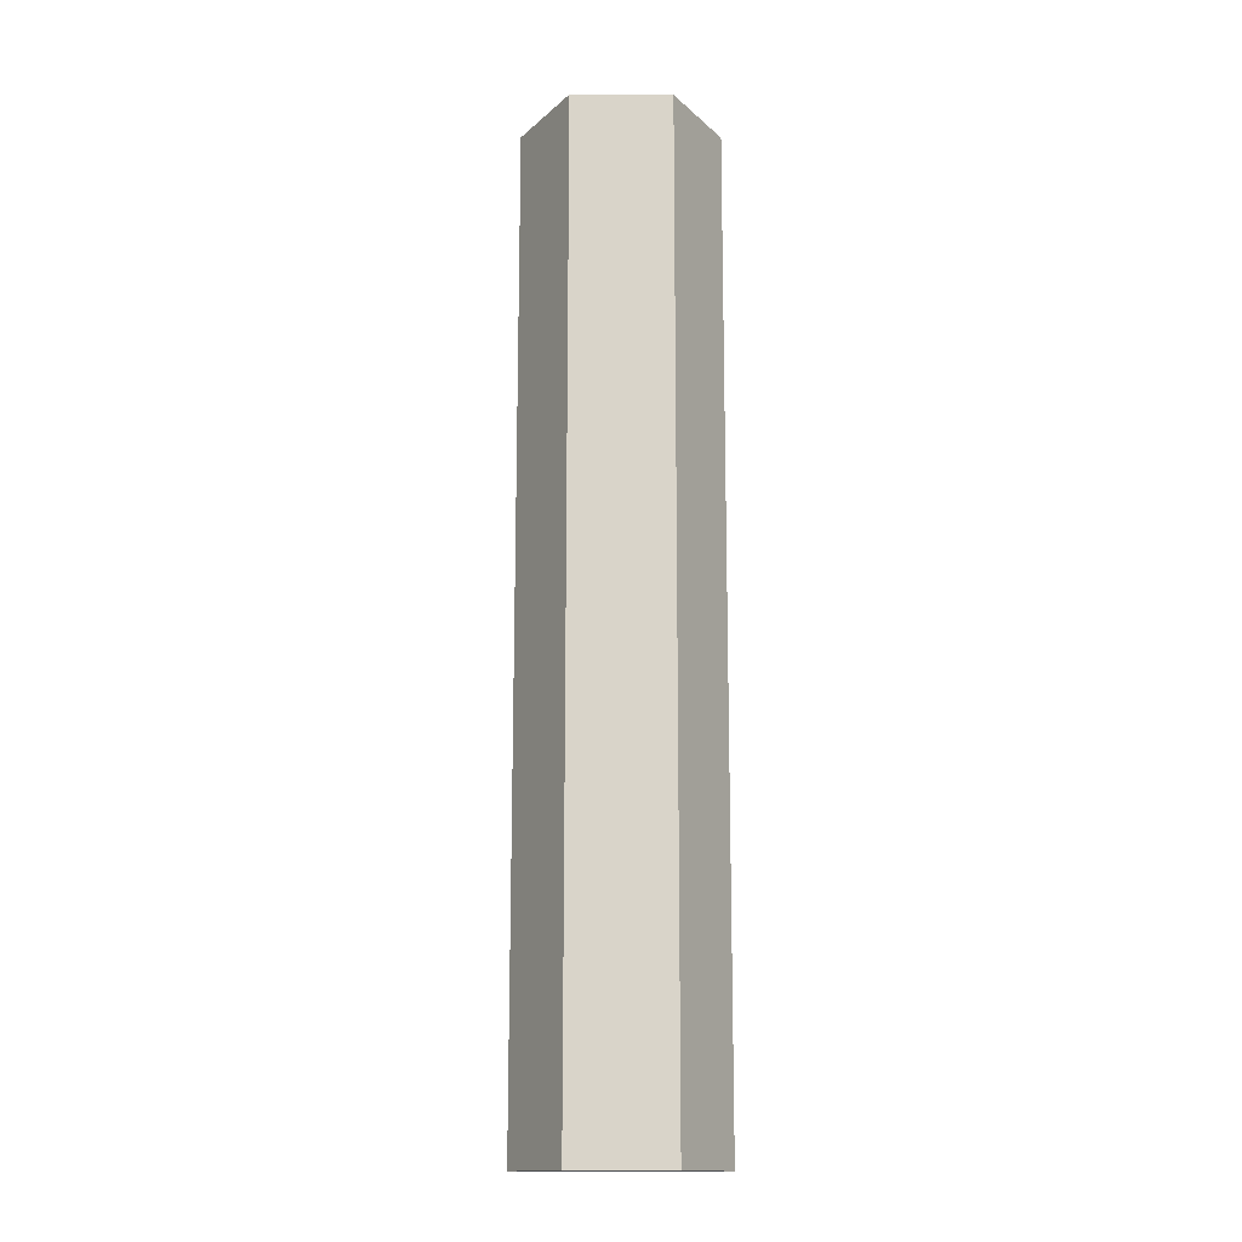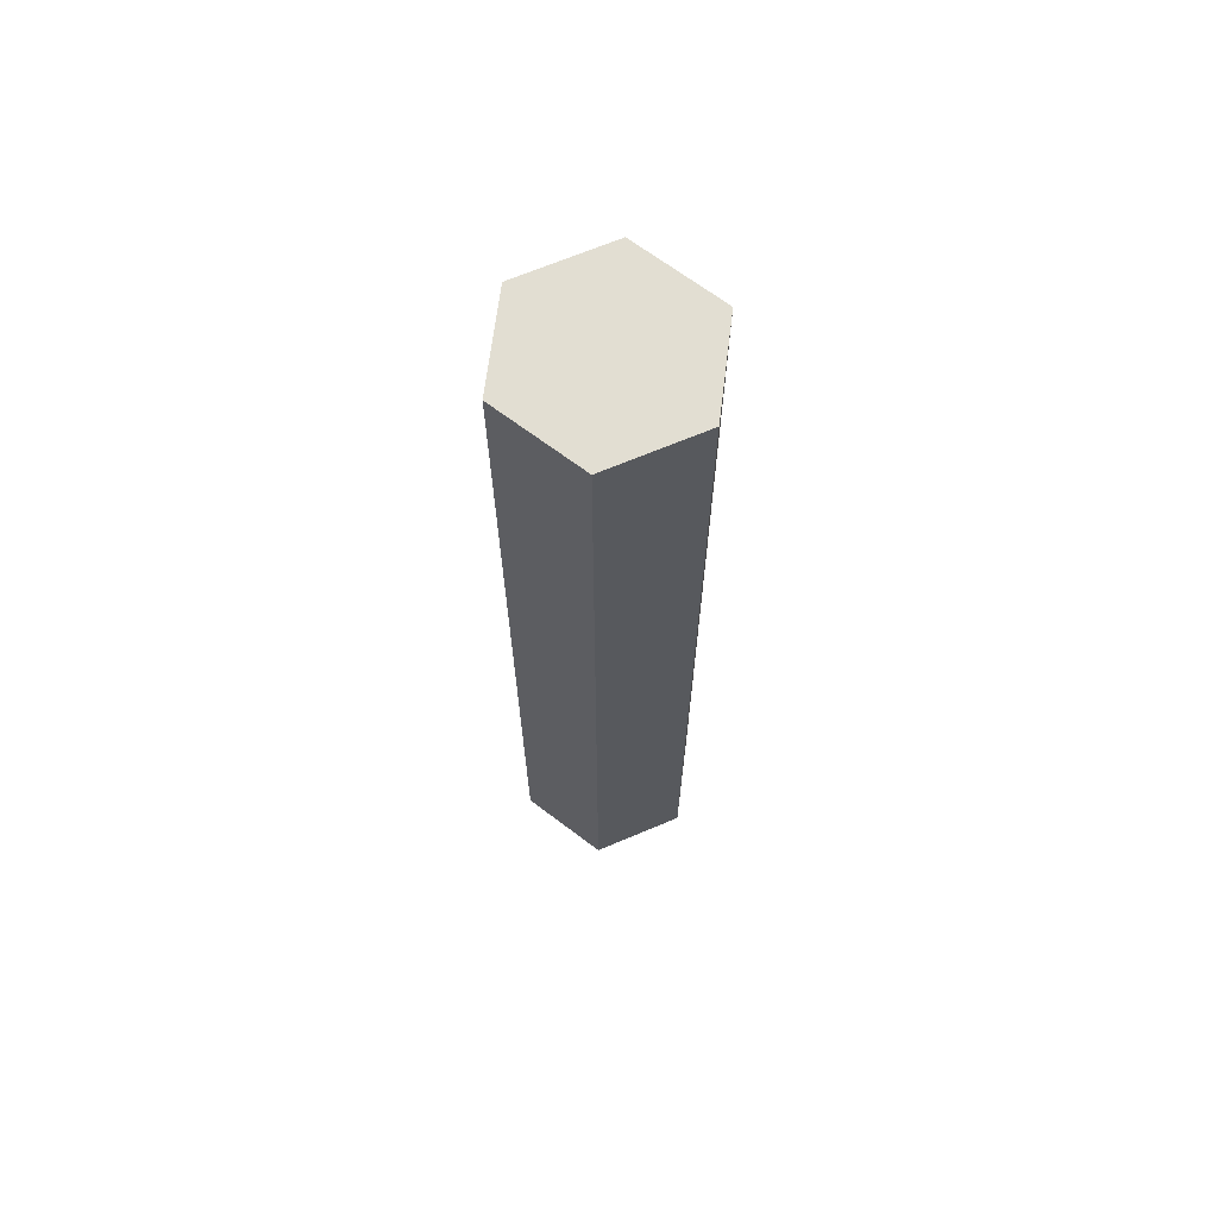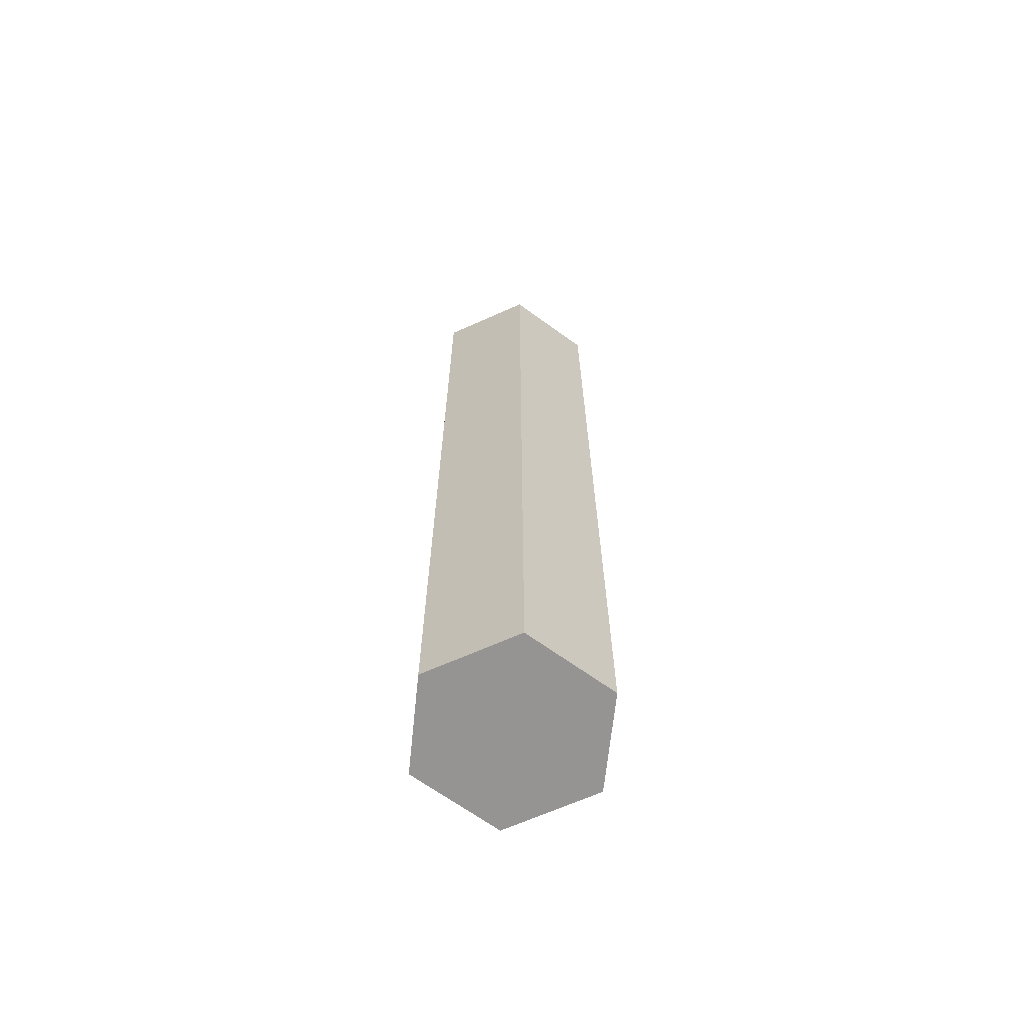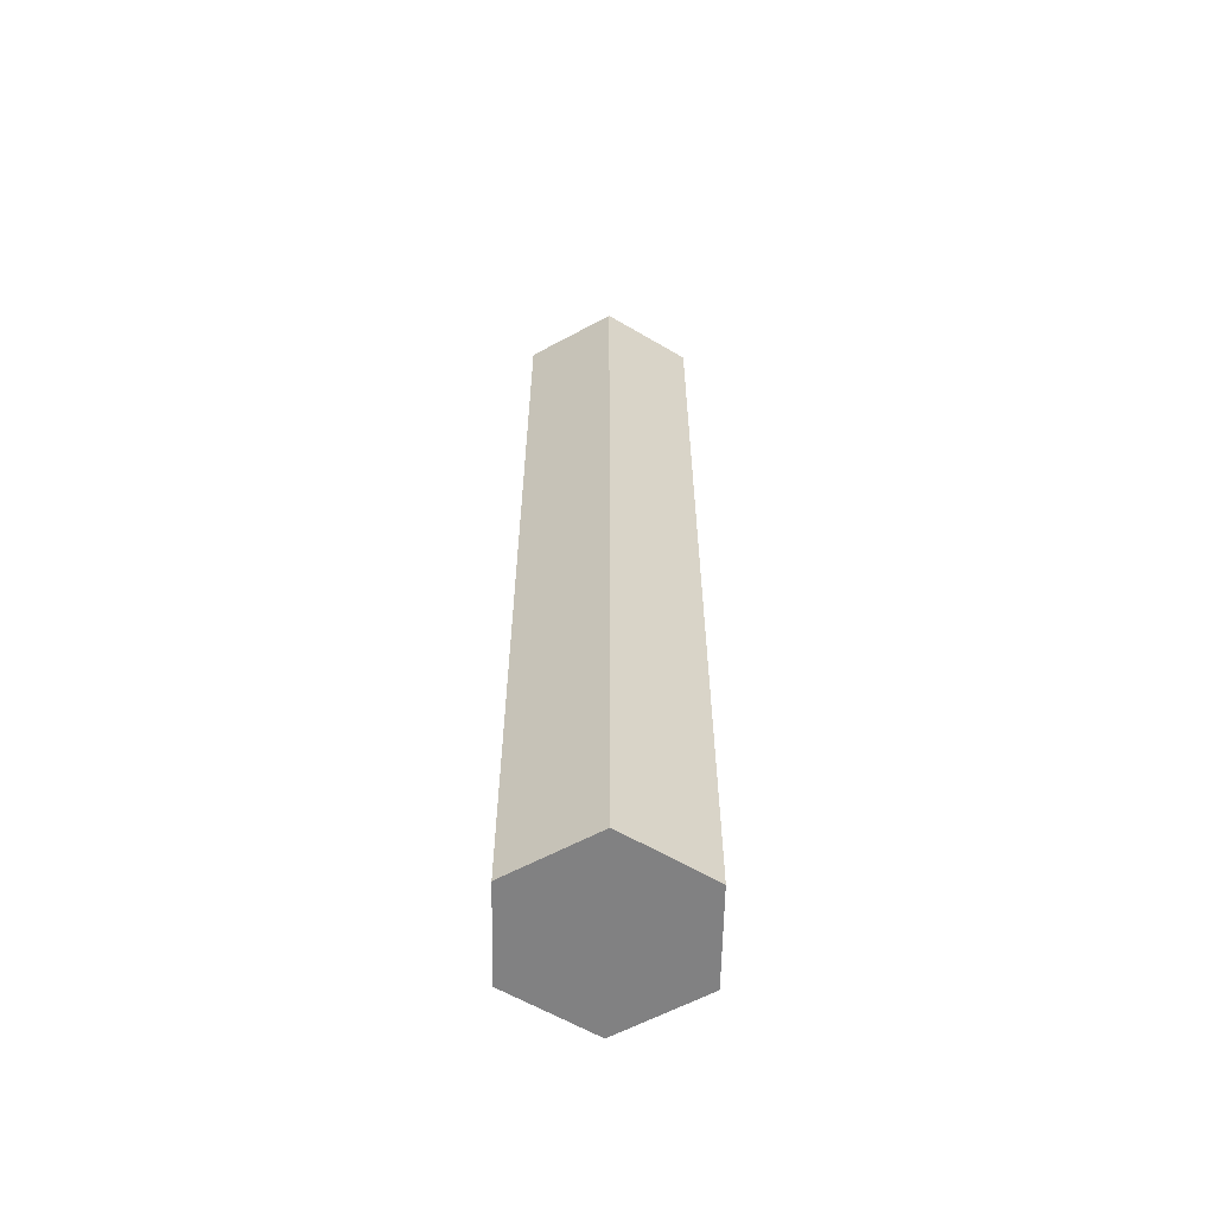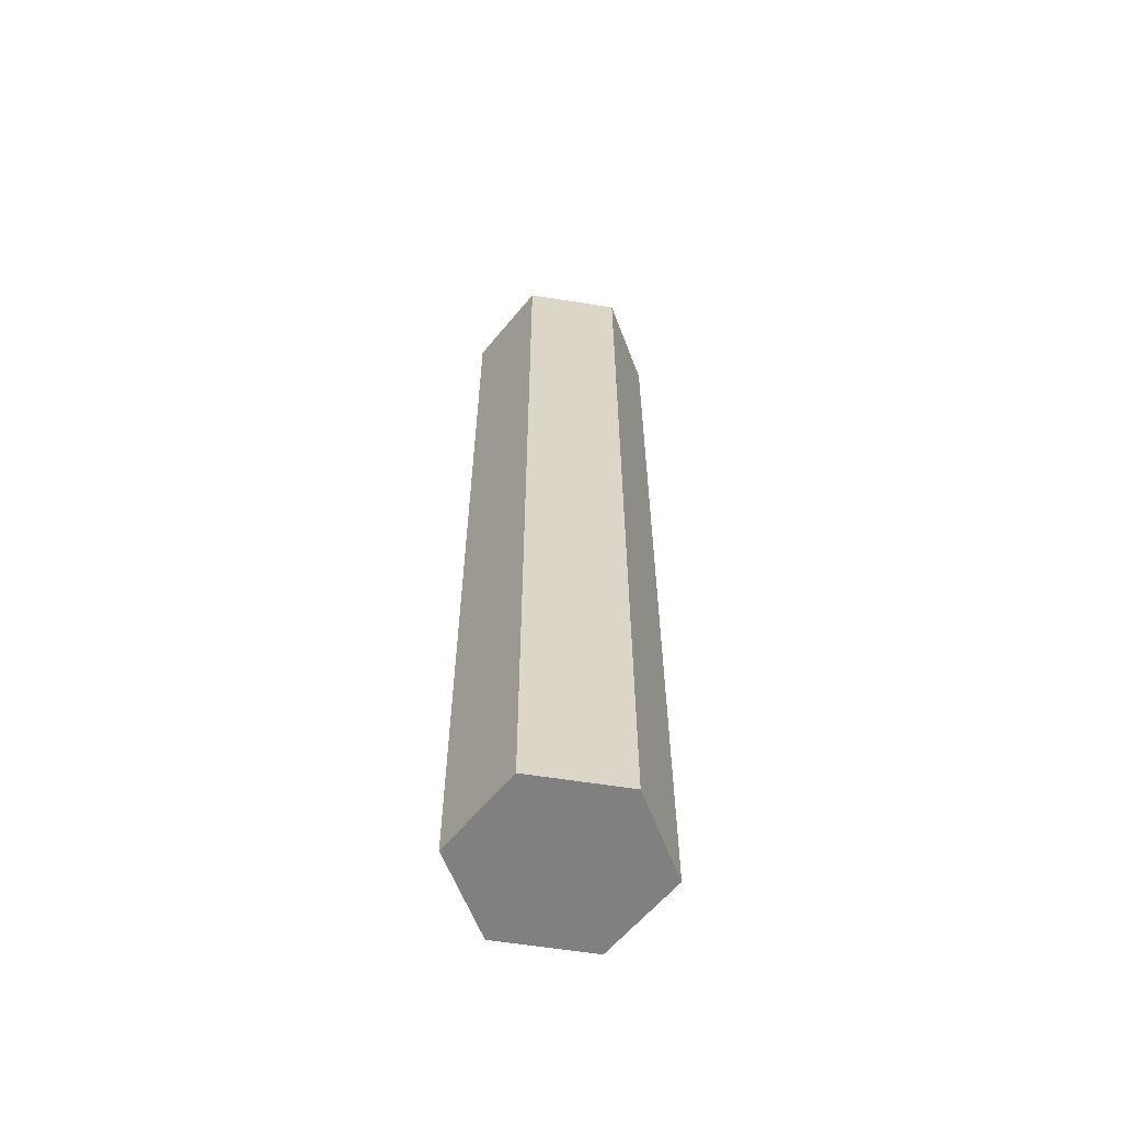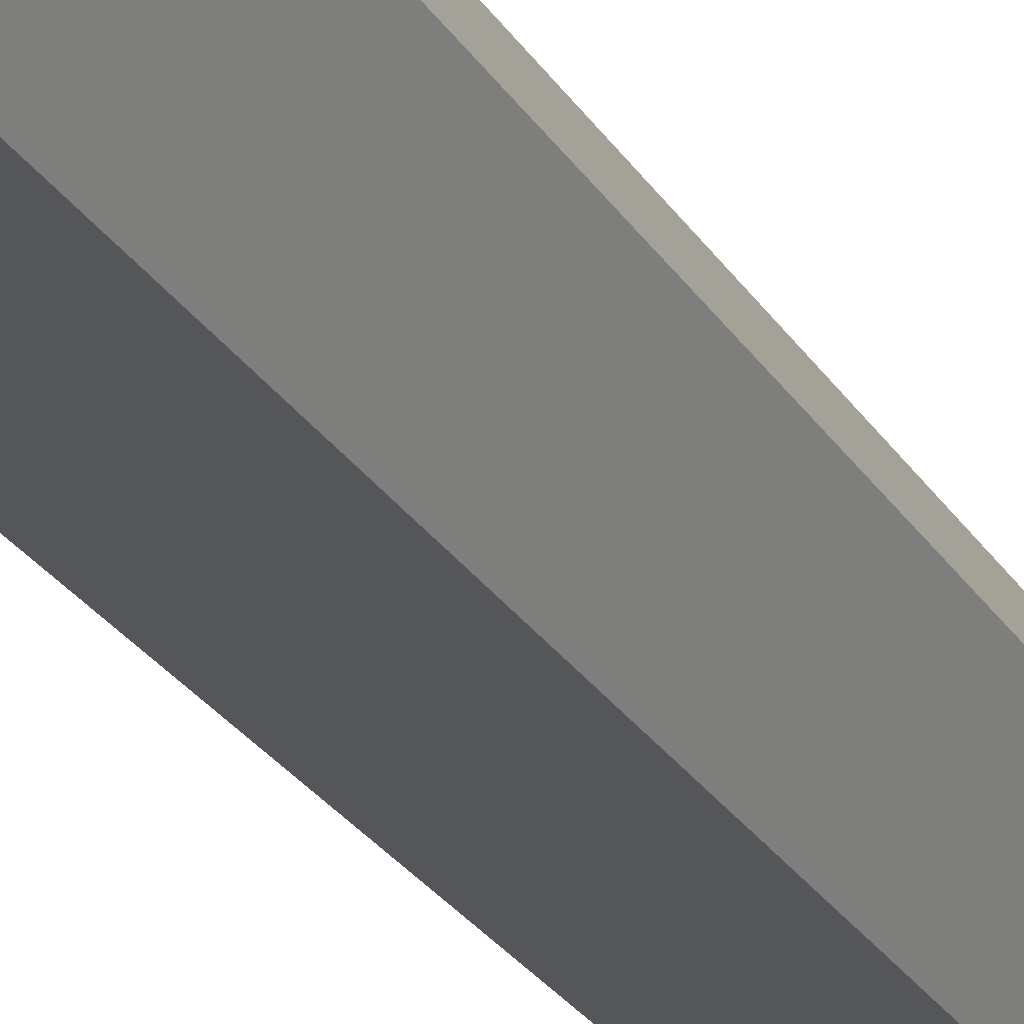
<metadata>
{"format":"obj","ext":"obj","renderer":"f3d","projection":"perspective","resolution":1024,"background":"white","views":[{"elev":-15.0,"azim":-0.3,"up":"+Y"},{"elev":67.9,"azim":-142.9,"up":"+Y"},{"elev":-67.1,"azim":-156.0,"up":"+Y"},{"elev":-60.4,"azim":88.9,"up":"+Y"},{"elev":-60.2,"azim":-129.2,"up":"+Y"},{"elev":-25.7,"azim":24.5,"up":"+Z"}]}
</metadata>
<code>
o 円
v -1 0 0
v -0.5 0 0.866
v 0.5 0 0.866
v 1 0 -0
v 0.5 0 -0.866
v -0.5 0 -0.866
v -1 10 0
v -0.5 10 0.866
v 0.5 10 0.866
v 1 10 -0
v 0.5 10 -0.866
v -0.5 10 -0.866
f 2 1 6 5 4 3
f 8 9 10 11 12 7
f 4 5 11 10
f 2 3 9 8
f 5 6 12 11
f 3 4 10 9
f 1 2 8 7
f 6 1 7 12

</code>
